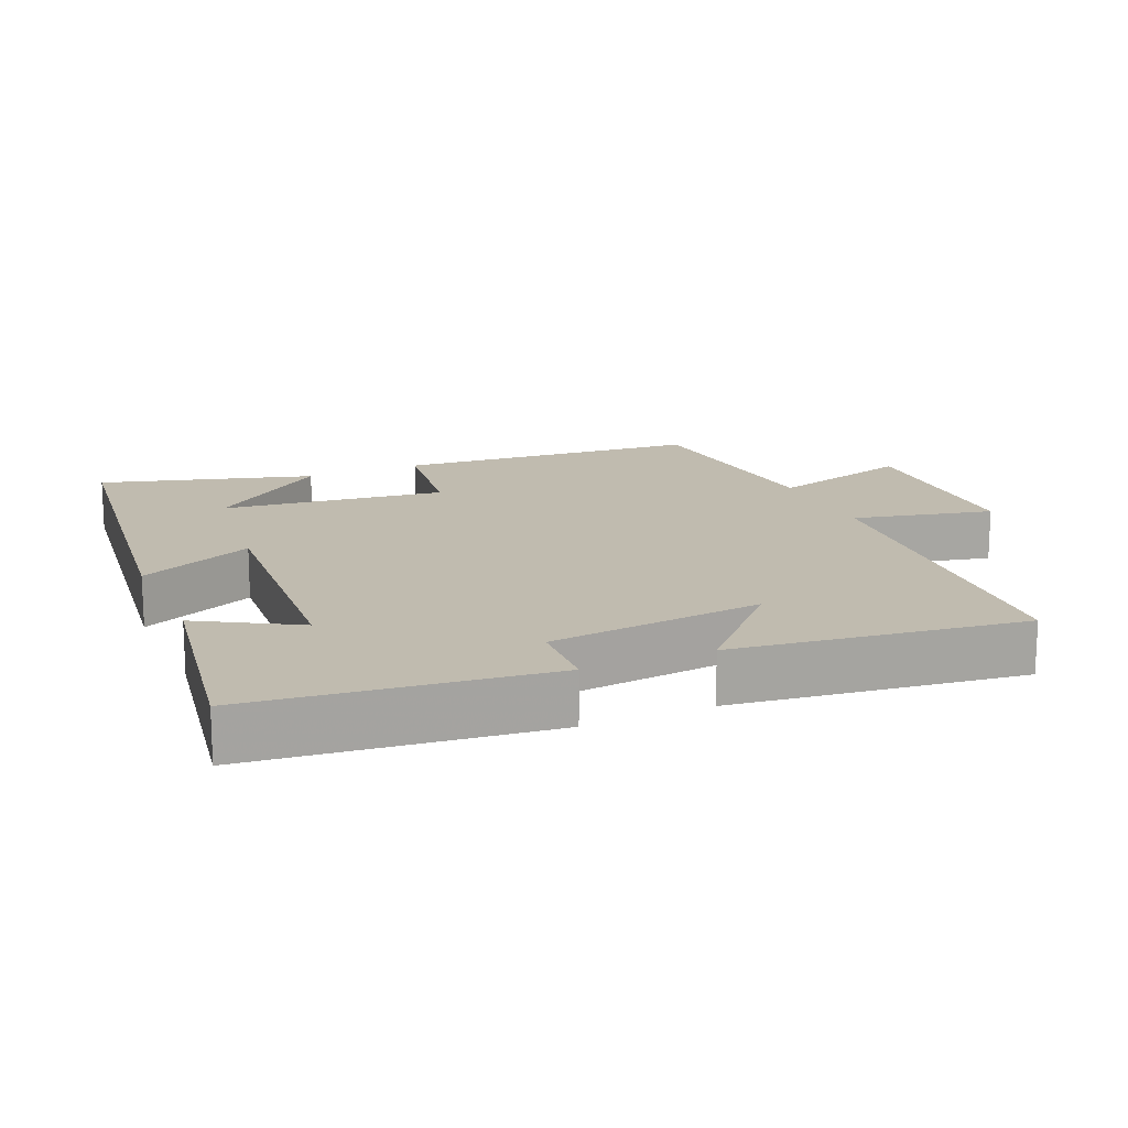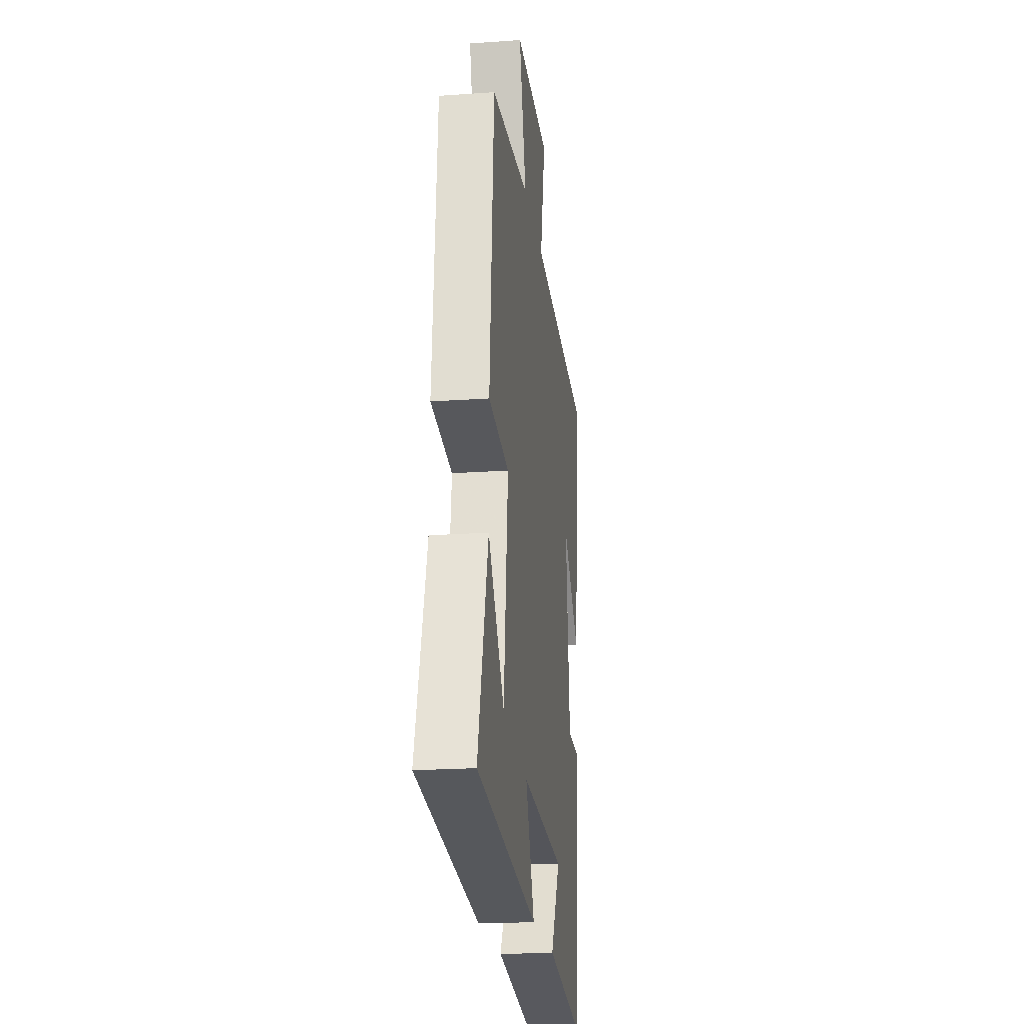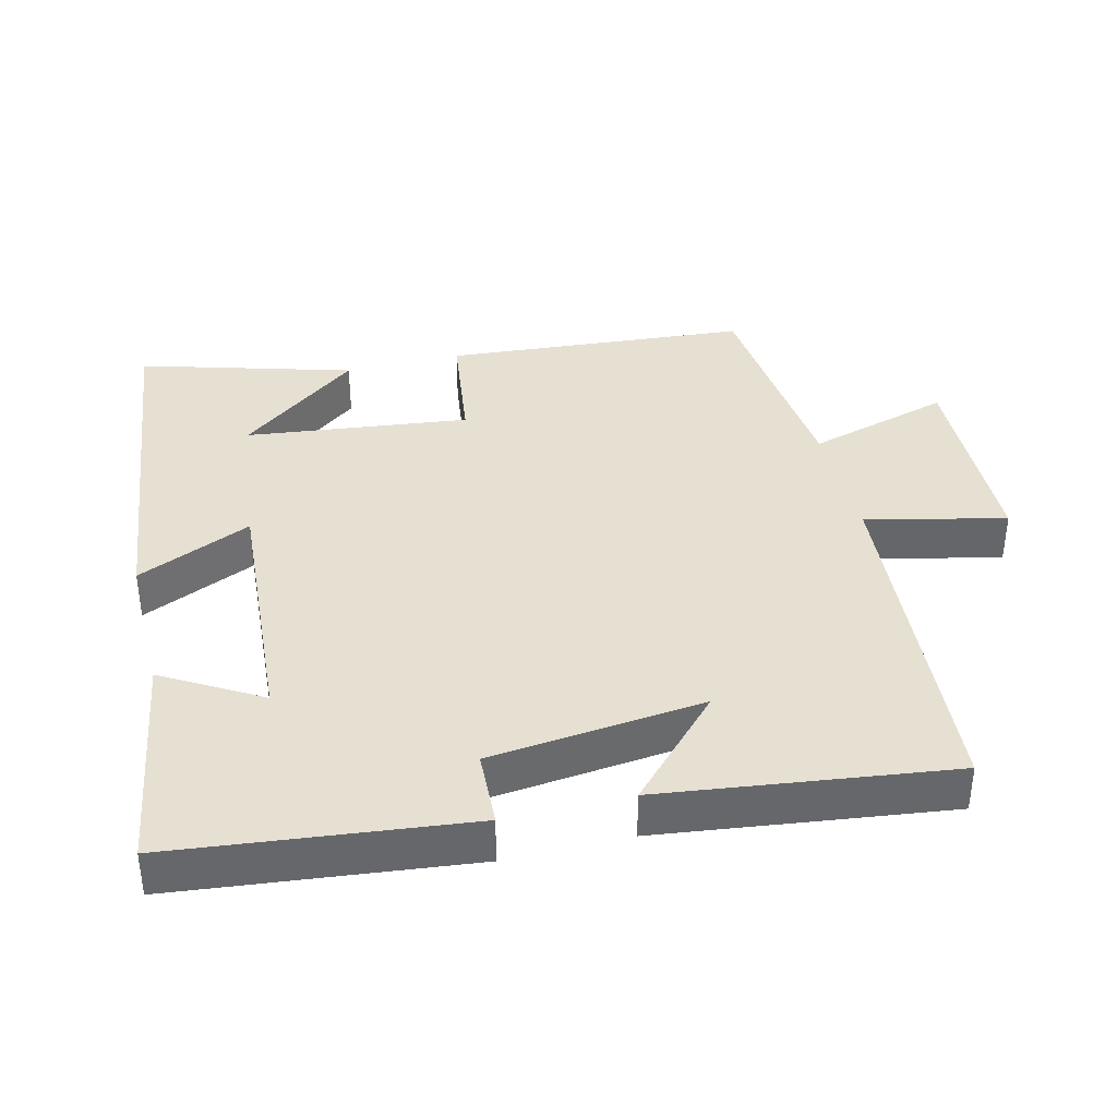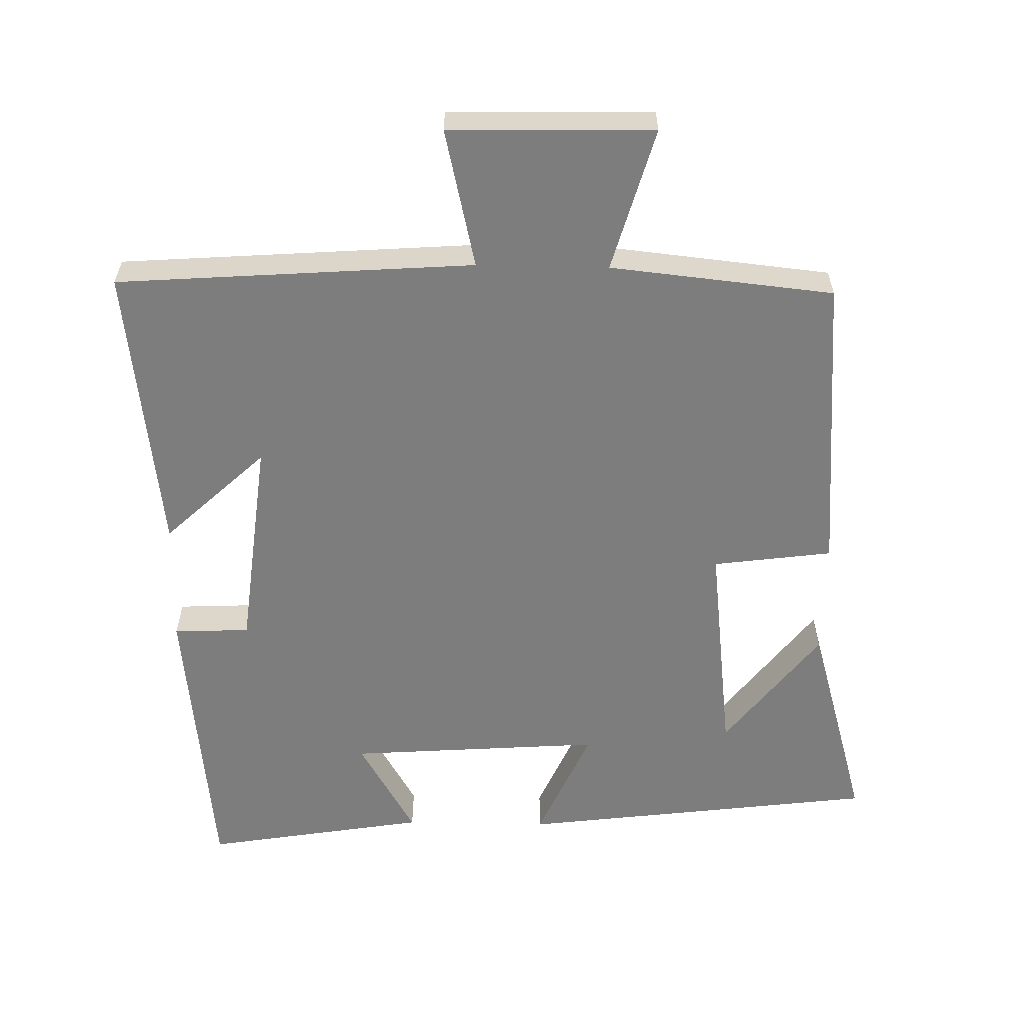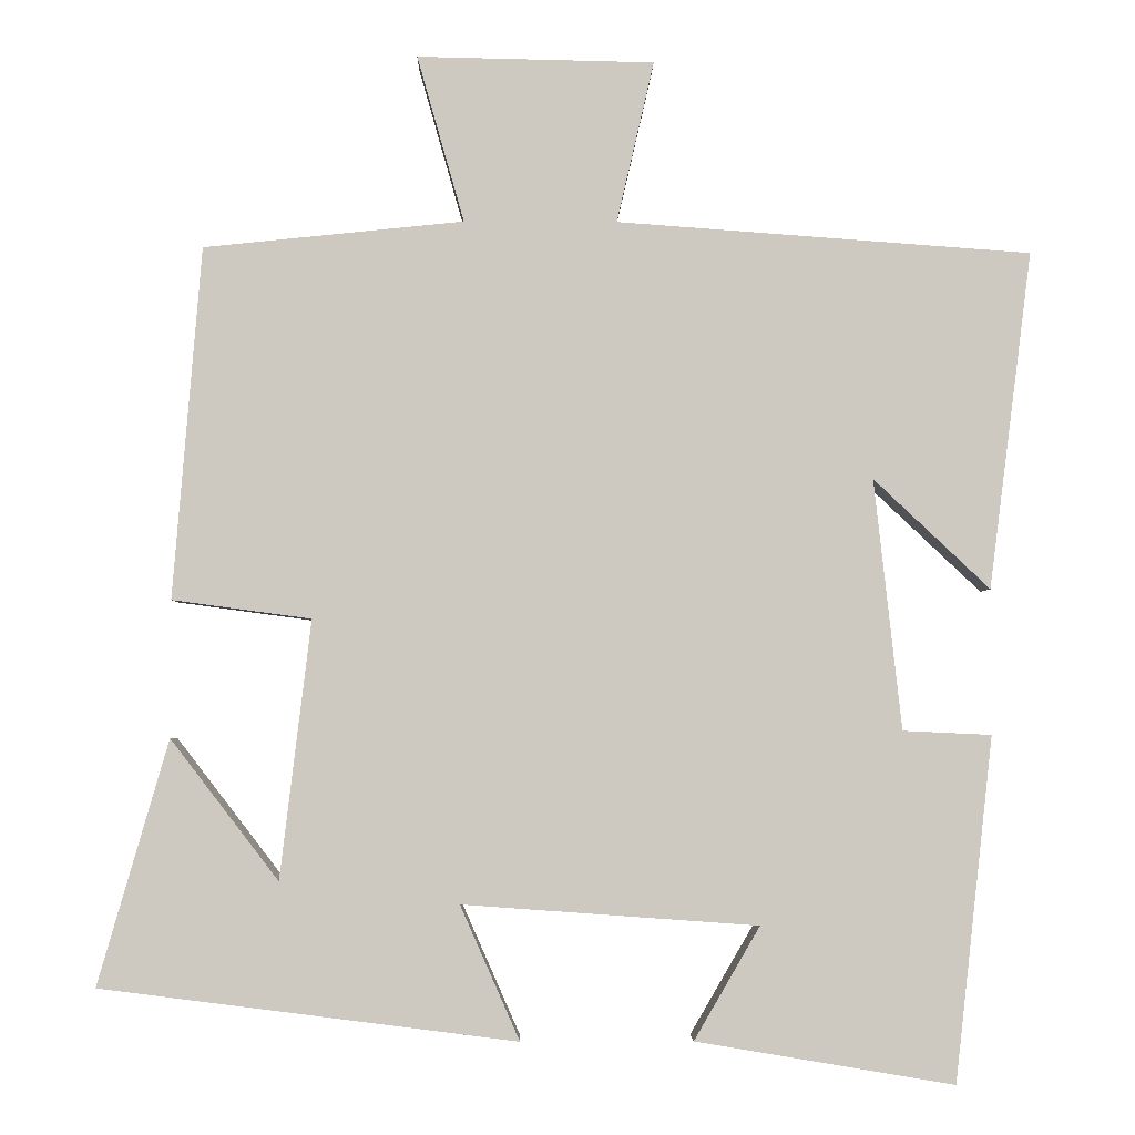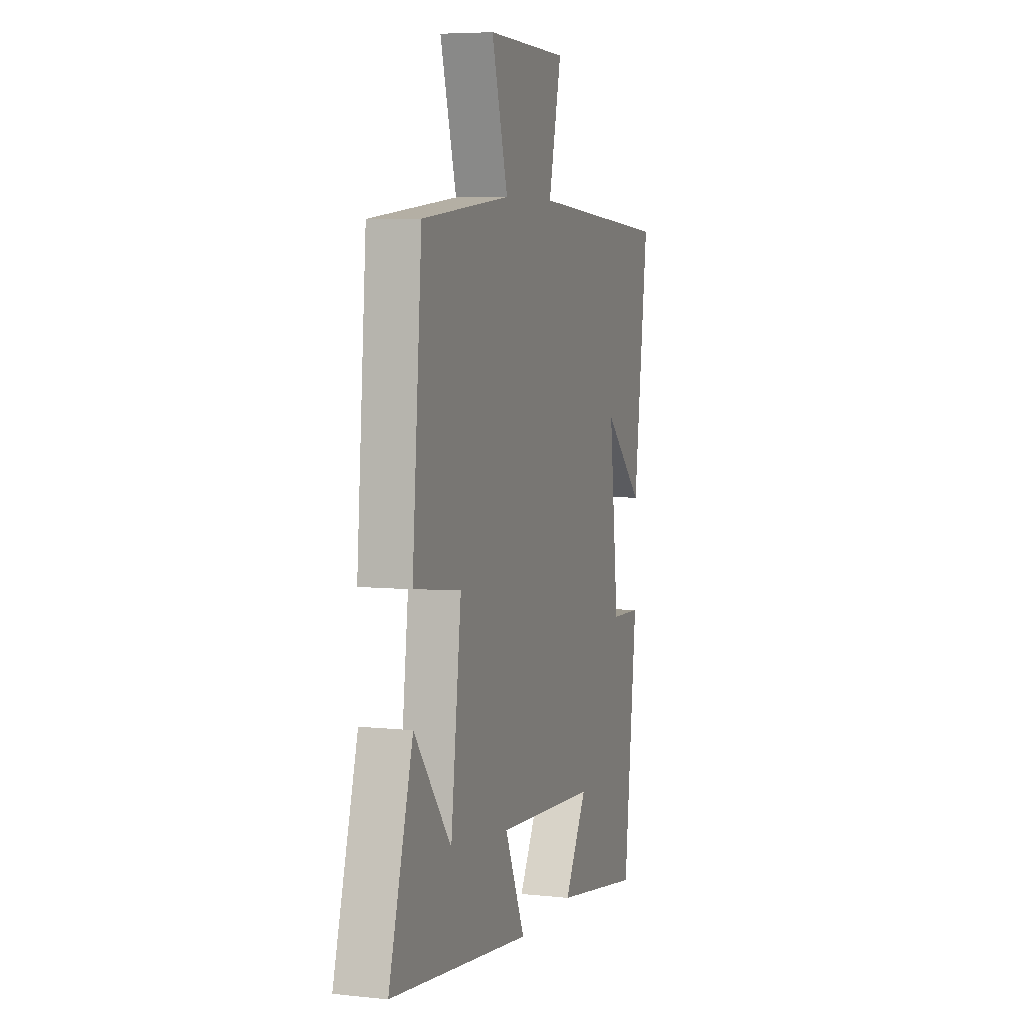
<metadata>
{"format":"obj","ext":"obj","renderer":"f3d","projection":"perspective","resolution":1024,"background":"white","views":[{"elev":16.2,"azim":-113.5,"up":"+Y"},{"elev":-20.9,"azim":97.3,"up":"+Z"},{"elev":38.3,"azim":-103.9,"up":"+Y"},{"elev":-59.2,"azim":-1.2,"up":"+Y"},{"elev":-3.3,"azim":179.0,"up":"+Z"},{"elev":6.0,"azim":108.1,"up":"+Z"}]}
</metadata>
<code>
v -0.553 0.07 0.463
v -0.043 0.07 0.5
v -0.089 0.07 0.699
v 0.203 0.07 0.705
v 0.145 0.07 0.5
v 0.465 0.07 0.467
v 0.5 0.07 0.034
v 0.329 0.07 0.011
v 0.367 0.07 -0.307
v 0.5 0.07 -0.134
v 0.587 0.07 -0.435
v 0.075 0.07 -0.5
v 0.148 0.07 -0.335
v -0.216 0.07 -0.361
v -0.135 0.07 -0.5
v -0.453 0.07 -0.553
v -0.5 0.07 -0.13
v -0.391 0.07 -0.125
v -0.357 0.07 0.183
v -0.5 0.07 0.048
v -0.553 0 0.463
v -0.043 0 0.5
v -0.089 0 0.699
v 0.203 0 0.705
v 0.145 0 0.5
v 0.465 0 0.467
v 0.5 0 0.034
v 0.329 0 0.011
v 0.367 0 -0.307
v 0.5 0 -0.134
v 0.587 0 -0.435
v 0.075 0 -0.5
v 0.148 0 -0.335
v -0.216 0 -0.361
v -0.135 0 -0.5
v -0.453 0 -0.553
v -0.5 0 -0.13
v -0.391 0 -0.125
v -0.357 0 0.183
v -0.5 0 0.048
f 19 20 1 2
f 18 19 2
f 16 17 18
f 15 16 18
f 14 15 18
f 13 14 18 2
f 11 12 13
f 9 10 11
f 9 11 13
f 8 9 13 2
f 7 8 2
f 6 7 2
f 5 6 2
f 2 3 4 5
f 22 21 40 39
f 22 39 38
f 38 37 36
f 38 36 35
f 38 35 34
f 22 38 34 33
f 33 32 31
f 31 30 29
f 33 31 29
f 22 33 29 28
f 22 28 27
f 22 27 26
f 22 26 25
f 25 24 23 22
f 1 21 22 2
f 2 22 23 3
f 3 23 24 4
f 4 24 25 5
f 5 25 26 6
f 6 26 27 7
f 7 27 28 8
f 8 28 29 9
f 9 29 30 10
f 10 30 31 11
f 11 31 32 12
f 12 32 33 13
f 13 33 34 14
f 14 34 35 15
f 15 35 36 16
f 16 36 37 17
f 17 37 38 18
f 18 38 39 19
f 19 39 40 20
f 20 40 21 1

</code>
